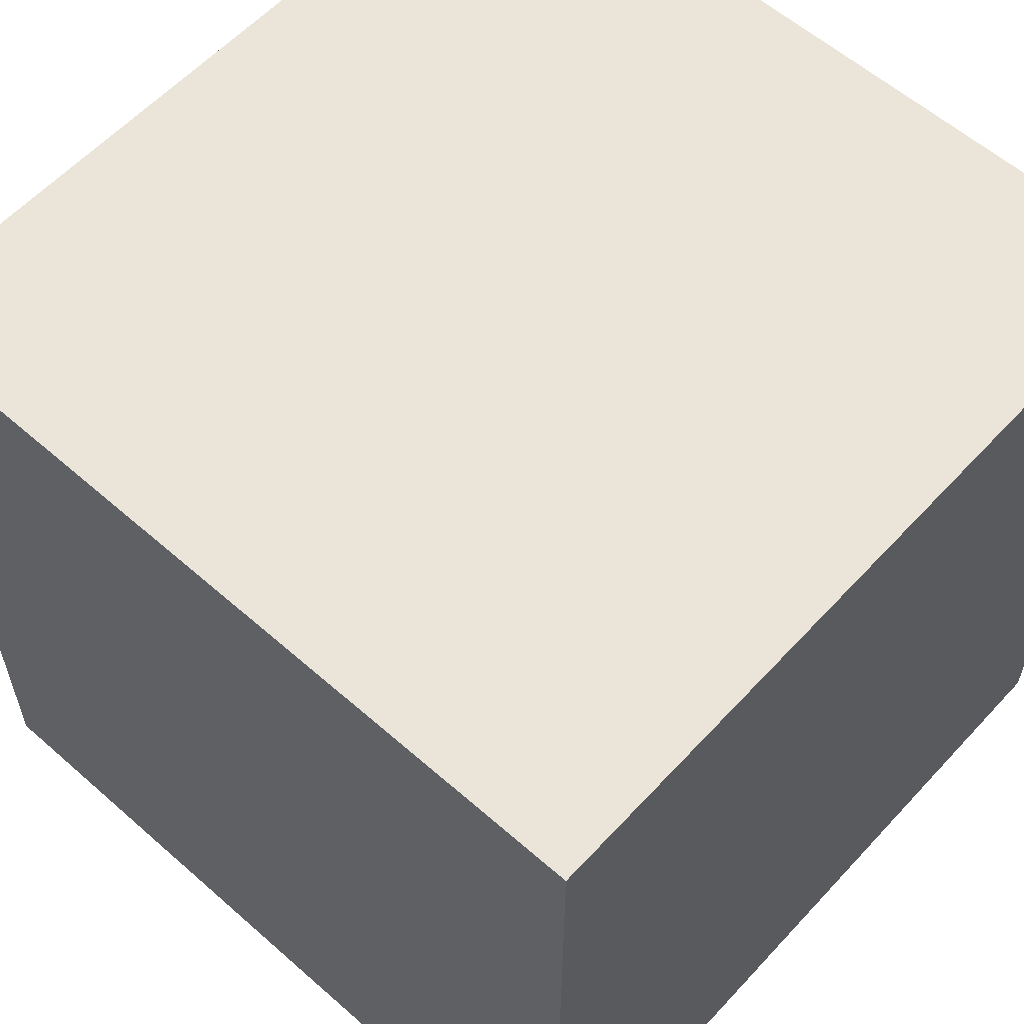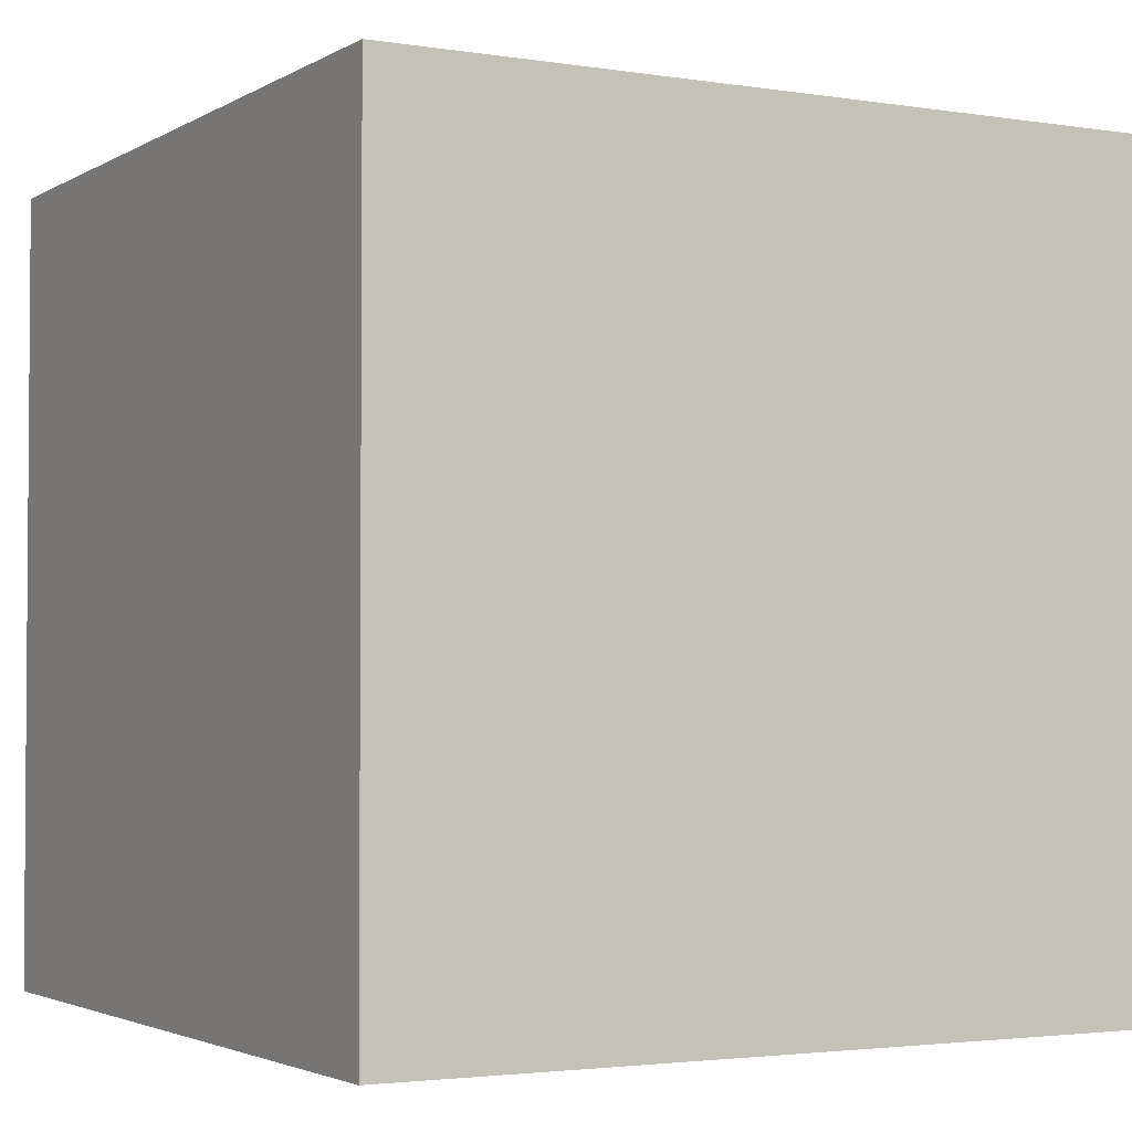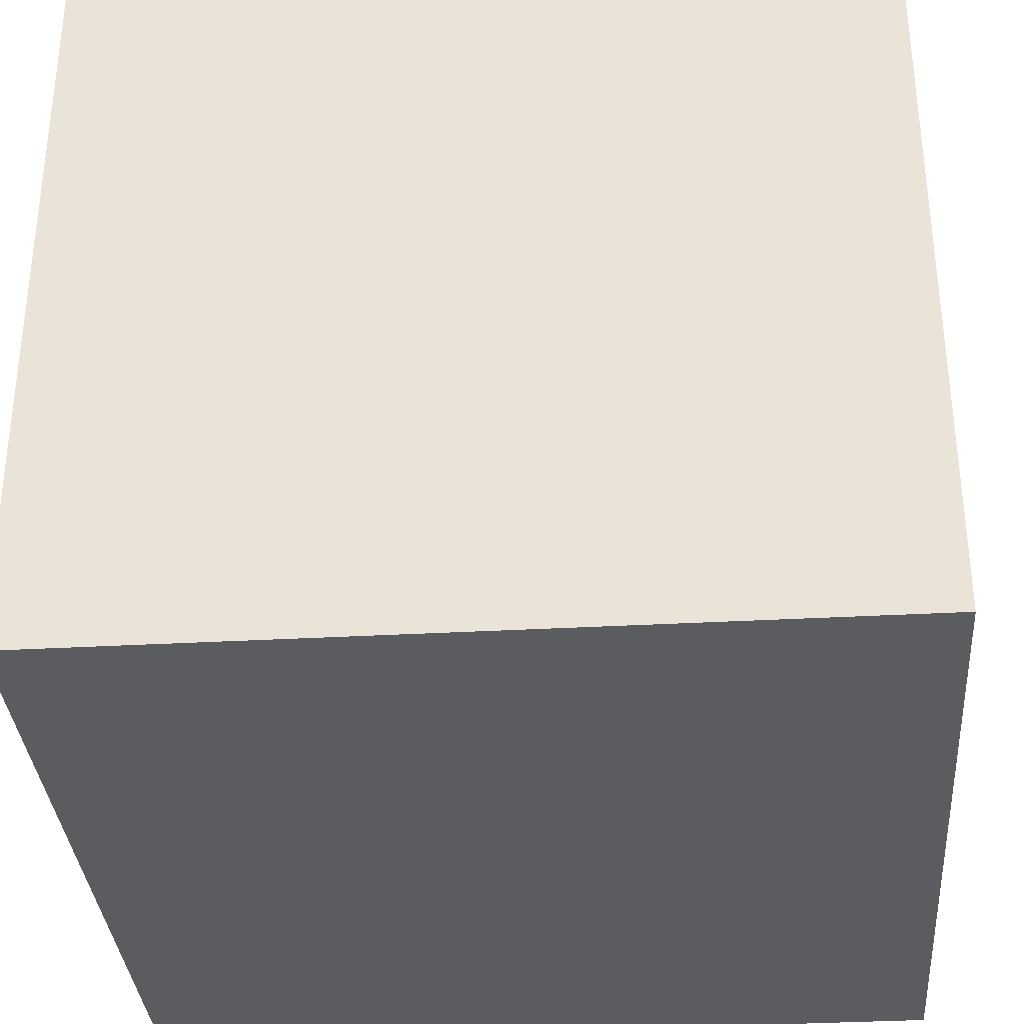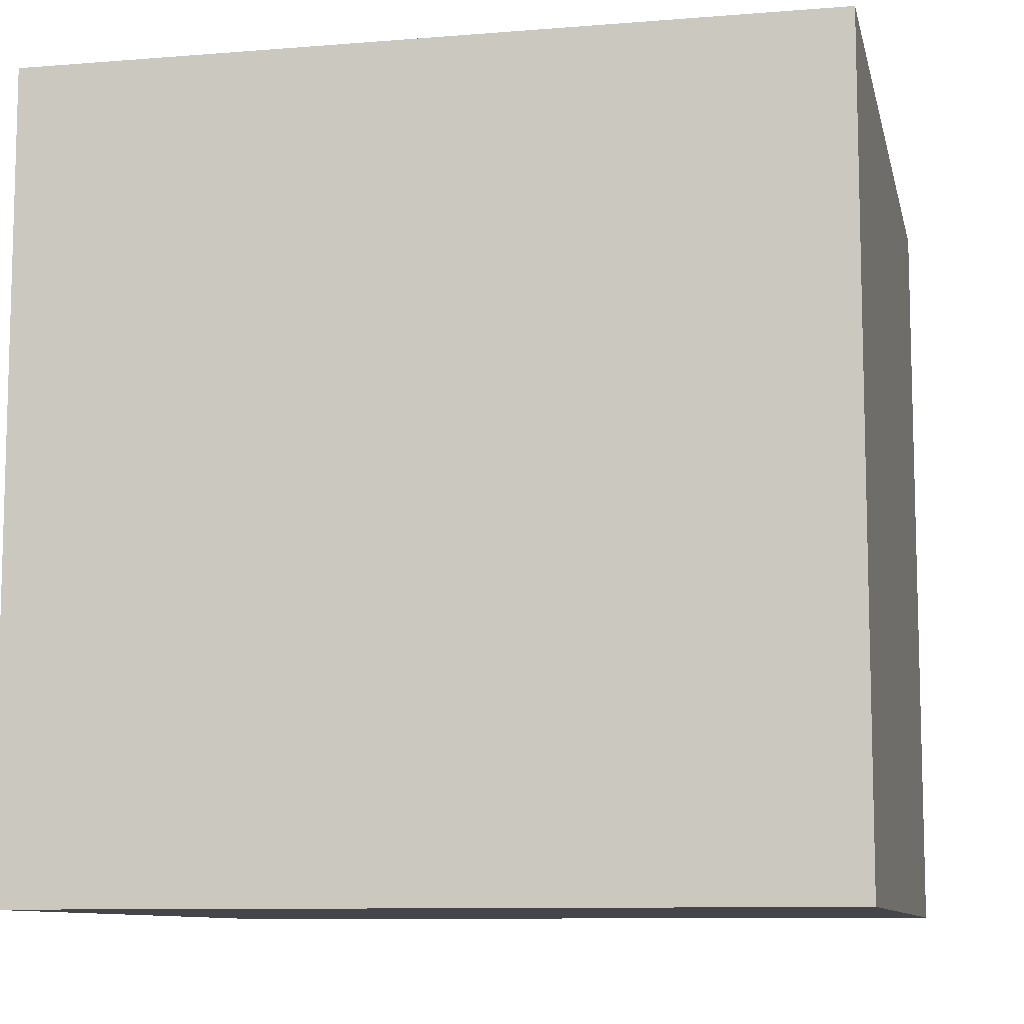
<metadata>
{"format":"obj","ext":"obj","renderer":"f3d","projection":"perspective","resolution":1024,"background":"white","views":[{"elev":58.7,"azim":-47.8,"up":"+Z"},{"elev":-2.7,"azim":-28.9,"up":"+Y"},{"elev":-34.2,"azim":4.3,"up":"+Z"},{"elev":-9.6,"azim":12.0,"up":"+Y"}]}
</metadata>
<code>
o Cube_copy12
v -251.4 -10 10
v -251.4 10 10
v -251.4 -10 -10
v -251.4 10 -10
v -231.4 -10 10
v -231.4 10 10
v -231.4 -10 -10
v -231.4 10 -10
v -251.4 10 3.653e-07
v -241.4 10 10
v -241.4 10 -10
v -231.4 10 3.653e-07
v -241.4 10.03 0.001114
v -251.4 -10 0
v -241.4 -10 -10
v -231.4 -10 0
v -241.4 -10 10
v -251.4 10 5
v -246.4 10 10
v -246.4 10 -10
v -231.4 10 5
v -251.4 10 -5
v -236.4 10 10
v -236.4 10 -10
v -231.4 10 -5
v -241.5 9.274 4.947
v -246.4 10.69 0.04376
v -241.4 10.49 -5.086
v -236.4 9.754 -0.01334
v -246.4 9.972 4.999
v -246.4 10.27 -5.021
v -236.3 10.58 -4.978
v -236.3 9.108 5.026
v -251.4 -10 -5
v -236.4 -10 -10
v -231.4 -10 5
v -246.4 -10 10
v -251.4 -10 5
v -246.4 -10 -10
v -231.4 -10 -5
v -236.4 -10 10
v -251.4 10 7.5
v -248.9 10 10
v -248.9 10 -10
v -231.4 10 7.5
v -251.4 10 -2.5
v -238.9 10 10
v -238.9 10 -10
v -231.4 10 -2.5
v -241.4 9.78 7.514
v -248.9 10.12 0.002759
v -241.4 10.05 -7.503
v -233.9 9.692 -0.00358
v -251.4 10 2.5
v -243.9 10 10
v -243.9 10 -10
v -231.4 10 2.5
v -251.4 10 -7.5
v -233.9 10 10
v -233.9 10 -10
v -231.4 10 -7.5
v -241.4 9.897 2.484
v -243.9 10.42 0.01495
v -241.3 10.7 -2.416
v -238.9 9.792 -0.01862
v -246.4 10 7.5
v -248.9 10 5
v -246.4 10.19 2.508
v -244 9.518 4.944
v -248.9 10.02 -5
v -246.4 10 -7.5
v -243.9 10.3 -5.026
v -246.5 10.79 -2.496
v -238.8 10.71 -5.099
v -236.4 10.19 -7.514
v -233.9 10.17 -4.991
v -236.4 9.856 -2.498
v -236.4 9.565 2.482
v -233.9 9.769 5.007
v -236.4 9.63 7.561
v -239 9.304 5.016
v -248.9 10 7.5
v -248.9 10 2.5
v -243.9 10.34 2.504
v -243.9 9.928 7.507
v -248.9 10 -7.5
v -243.9 10.02 -7.5
v -243.9 10.96 -2.46
v -248.9 10.07 -2.501
v -238.9 10.09 -7.508
v -233.9 10.03 -7.501
v -233.9 9.816 -2.5
v -238.9 10.49 -2.432
v -233.9 9.642 2.499
v -233.9 9.972 7.501
v -238.9 9.547 7.563
v -239 9.475 2.485
v -251.4 -10 -7.5
v -233.9 -10 -10
v -231.4 -10 7.5
v -248.9 -10 10
v -251.4 -10 2.5
v -243.9 -10 -10
v -231.4 -10 -2.5
v -238.9 -10 10
v -251.4 -10 -2.5
v -238.9 -10 -10
v -231.4 -10 2.5
v -243.9 -10 10
v -251.4 -10 7.5
v -248.9 -10 -10
v -231.4 -10 -7.5
v -233.9 -10 10
v -251.4 10 8.75
v -250.2 10 10
v -250.2 10 -10
v -231.4 10 8.75
v -251.4 10 -1.25
v -240.2 10 10
v -240.2 10 -10
v -231.4 10 -1.25
v -241.4 10 8.751
v -250.2 10 3.653e-07
v -241.4 10 -8.75
v -232.7 10 -0.0003269
v -251.4 10 3.75
v -245.2 10 10
v -245.2 10 -10
v -231.4 10 3.75
v -251.4 10 -6.25
v -235.2 10 10
v -235.2 10 -10
v -231.4 10 -6.25
v -241.5 9.561 3.678
v -245.2 10.45 0.02314
v -241.4 10.83 -3.804
v -237.7 9.73 -0.02224
v -246.4 10 8.75
v -250.2 10 5
v -246.4 10.44 1.276
v -242.8 9.265 4.919
v -250.2 10 -5
v -246.4 10 -8.75
v -242.7 10.36 -5.042
v -246.5 10.8 -1.207
v -240.2 10.71 -5.116
v -236.4 10 -8.751
v -232.7 10 -5
v -236.4 9.8 -1.256
v -236.4 9.632 1.231
v -232.7 10 5
v -236.4 10 8.755
v -240.2 9.388 4.994
v -251.4 10 6.25
v -247.7 10 10
v -247.7 10 -10
v -231.4 10 6.25
v -251.4 10 -3.75
v -237.7 10 10
v -237.7 10 -10
v -231.4 10 -3.75
v -241.5 9.417 6.277
v -247.7 10.56 0.02786
v -241.4 10.23 -6.281
v -235.2 9.614 -0.0102
v -251.4 10 1.25
v -242.7 10 10
v -242.7 10 -10
v -231.4 10 1.25
v -251.4 10 -8.75
v -232.7 10 10
v -232.7 10 -10
v -231.4 10 -8.75
v -241.4 10.02 1.249
v -242.7 10.25 0.009162
v -241.4 10.21 -1.218
v -240.2 9.949 -0.002656
v -246.4 9.978 6.25
v -247.7 10 5
v -246.4 10.05 3.751
v -245.2 9.829 4.986
v -247.7 10.13 -5.008
v -246.4 10.04 -6.252
v -245.2 10.27 -5.021
v -246.5 10.61 -3.789
v -237.6 10.63 -5.051
v -236.4 10.48 -6.288
v -235.1 10.42 -4.96
v -236.3 10.23 -3.698
v -236.4 9.336 3.719
v -235.1 9.374 5.025
v -236.3 9.23 6.359
v -237.7 9.116 5.026
v -248.9 10 8.75
v -250.2 10 7.5
v -248.9 10 6.25
v -247.7 10 7.5
v -250.2 10 2.5
v -248.9 10.06 1.252
v -247.7 10.08 2.504
v -248.9 10 3.75
v -243.9 10.43 1.243
v -242.7 10.15 2.494
v -243.9 9.949 3.704
v -245.2 10.28 2.505
v -244 9.603 6.277
v -242.7 9.856 7.513
v -243.9 10 8.75
v -245.2 9.98 7.501
v -250.2 10 -7.5
v -248.9 10 -8.75
v -247.7 10 -7.5
v -248.9 10 -6.25
v -243.9 10 -8.75
v -242.7 10.02 -7.5
v -243.9 10.1 -6.255
v -245.2 10 -7.5
v -242.6 10.95 -2.434
v -243.9 10.66 -1.174
v -245.2 10.83 -2.473
v -243.9 10.73 -3.814
v -248.9 10.11 -1.25
v -250.2 10 -2.5
v -248.9 10.05 -3.751
v -247.7 10.44 -2.508
v -240.2 10.08 -7.505
v -238.9 10 -8.75
v -237.7 10.14 -7.51
v -238.9 10.33 -6.303
v -235.2 10.14 -7.508
v -233.9 10 -8.75
v -232.7 10 -7.5
v -233.9 10.11 -6.252
v -233.9 10.01 -3.739
v -232.7 10 -2.5
v -233.9 9.763 -1.249
v -235.2 9.688 -2.501
v -238.9 10.07 -1.237
v -240.1 10.6 -2.415
v -238.8 10.86 -3.742
v -237.6 10.21 -2.475
v -235.1 9.502 2.483
v -233.9 9.631 1.247
v -232.7 10 2.5
v -233.9 9.683 3.749
v -233.9 9.884 6.257
v -232.7 10 7.5
v -233.9 10 8.75
v -235.2 9.827 7.521
v -237.7 9.497 7.585
v -238.9 10 8.758
v -240.2 9.693 7.527
v -239 9.32 6.314
v -239 9.362 3.741
v -240.2 9.728 2.487
v -239 9.555 1.22
v -237.7 9.422 2.48
v -250.2 10 8.75
v -250.2 10 6.25
v -247.7 10 6.25
v -247.7 10 8.75
v -250.2 10 1.25
v -247.7 10.32 1.274
v -247.7 10.01 3.75
v -250.2 10 3.75
v -242.7 10.28 1.248
v -242.7 9.716 3.665
v -245.2 10.07 3.742
v -245.2 10.37 1.252
v -242.7 9.416 6.288
v -242.7 10 8.75
v -245.2 10 8.75
v -245.2 9.85 6.256
v -250.2 10 -8.75
v -247.7 10 -8.75
v -247.7 10.02 -6.251
v -250.2 10 -6.25
v -242.7 10 -8.75
v -242.7 10.13 -6.259
v -245.2 10.05 -6.252
v -245.2 10 -8.75
v -242.6 10.49 -1.189
v -245.2 10.66 -1.184
v -245.2 10.64 -3.793
v -242.6 10.82 -3.821
v -250.2 10 -1.25
v -250.2 10 -3.75
v -247.7 10.31 -3.766
v -247.7 10.55 -1.245
v -240.2 10 -8.75
v -237.7 10 -8.75
v -237.6 10.38 -6.299
v -240.2 10.34 -6.301
v -235.2 10 -8.75
v -232.7 10 -8.75
v -232.7 10 -6.25
v -235.1 10.36 -6.266
v -232.7 10 -3.749
v -232.7 10 -1.25
v -235.2 9.645 -1.252
v -235.1 10.05 -3.708
v -240.2 10.13 -1.23
v -240.1 10.92 -3.77
v -237.5 10.54 -3.722
v -237.7 9.963 -1.249
v -235.2 9.538 1.235
v -232.7 10 1.25
v -232.7 10 3.75
v -235.1 9.408 3.731
v -232.7 10 6.25
v -232.7 10 8.75
v -235.2 10 8.751
v -235.1 9.565 6.304
v -237.7 10 8.76
v -240.2 10 8.753
v -240.2 9.468 6.281
v -237.7 9.147 6.359
v -240.2 9.51 3.724
v -240.2 9.844 1.243
v -237.7 9.482 1.215
v -237.7 9.284 3.73
v -251.4 -10 -8.75
v -232.7 -10 -10
v -231.4 -10 8.75
v -250.2 -10 10
v -251.4 -10 1.25
v -242.7 -10 -10
v -231.4 -10 -1.25
v -240.2 -10 10
v -251.4 -10 -3.75
v -237.7 -10 -10
v -231.4 -10 3.75
v -245.2 -10 10
v -251.4 -10 6.25
v -247.7 -10 -10
v -231.4 -10 -6.25
v -235.2 -10 10
v -251.4 -10 -6.25
v -235.2 -10 -10
v -231.4 -10 6.25
v -247.7 -10 10
v -251.4 -10 3.75
v -245.2 -10 -10
v -231.4 -10 -3.75
v -237.7 -10 10
v -251.4 -10 -1.25
v -240.2 -10 -10
v -231.4 -10 1.25
v -242.7 -10 10
v -251.4 -10 8.75
v -250.2 -10 -10
v -231.4 -10 -8.75
v -232.7 -10 10
g Cube_copy12
f 1 325 115 2
f 4 116 351 3
f 6 171 353 5
f 7 323 172 8
f 10 17 329 119
f 10 167 349 17
f 15 327 168 11
f 19 37 333 127
f 19 155 341 37
f 23 41 337 131
f 23 159 345 41
f 35 331 160 24
f 39 335 156 20
f 43 101 341 155
f 43 115 325 101
f 47 105 345 159
f 47 119 329 105
f 55 109 349 167
f 55 127 333 109
f 59 113 353 171
f 59 131 337 113
f 99 339 132 60
f 103 343 128 56
f 107 347 120 48
f 111 351 116 44
f 120 347 15 11
f 128 343 39 20
f 132 339 35 24
f 156 335 111 44
f 160 331 107 48
f 168 327 103 56
f 172 323 99 60
f 2 114 350 1
f 3 322 170 4
f 5 324 117 6
f 8 173 352 7
f 12 16 328 121
f 12 169 348 16
f 14 326 166 9
f 21 36 332 129
f 21 157 340 36
f 25 40 336 133
f 25 161 344 40
f 34 330 158 22
f 38 334 154 18
f 45 100 340 157
f 45 117 324 100
f 49 104 344 161
f 49 121 328 104
f 57 108 348 169
f 57 129 332 108
f 61 112 352 173
f 61 133 336 112
f 98 338 130 58
f 102 342 126 54
f 106 346 118 46
f 110 350 114 42
f 118 346 14 9
f 126 342 38 18
f 130 338 34 22
f 154 334 110 42
f 158 330 106 46
f 166 326 102 54
f 170 322 98 58
f 2 115 258 114
f 4 170 274 116
f 5 353 324
f 7 352 323
f 9 123 286 118
f 9 166 262 123
f 11 124 290 120
f 11 168 278 124
f 13 175 266 174
f 13 176 282 175
f 13 177 302 176
f 14 16 17 326
f 16 14 15 328
f 17 16 348 329
f 18 139 265 126
f 18 154 259 139
f 20 143 281 128
f 20 156 275 143
f 22 142 277 130
f 22 158 287 142
f 24 147 294 132
f 24 160 291 147
f 26 153 318 134
f 26 162 316 153
f 27 140 269 135
f 27 163 263 140
f 28 144 285 136
f 28 164 279 144
f 29 149 305 137
f 29 165 300 149
f 30 179 260 178
f 30 180 264 179
f 30 181 268 180
f 31 183 276 182
f 31 184 280 183
f 31 185 284 184
f 32 187 292 186
f 32 188 297 187
f 32 189 301 188
f 33 191 309 190
f 33 192 313 191
f 33 193 317 192
f 35 40 344 331
f 36 41 345 332
f 37 38 342 333
f 38 37 341 334
f 41 36 340 337
f 42 114 258 195
f 42 195 259 154
f 44 116 274 211
f 44 211 275 156
f 46 118 286 223
f 46 223 287 158
f 48 120 290 227
f 48 227 291 160
f 50 122 315 252
f 50 252 316 162
f 51 123 262 199
f 51 199 263 163
f 52 124 278 215
f 52 215 279 164
f 53 125 299 236
f 53 236 300 165
f 54 126 265 198
f 54 198 262 166
f 56 128 281 214
f 56 214 278 168
f 58 130 277 210
f 58 210 274 170
f 60 132 294 231
f 60 231 295 172
f 62 134 318 255
f 62 255 319 174
f 63 135 269 202
f 63 202 266 175
f 64 136 285 218
f 64 218 282 176
f 65 137 305 238
f 65 238 302 177
f 66 138 272 209
f 66 209 273 178
f 67 139 259 196
f 67 196 260 179
f 68 140 263 200
f 68 200 264 180
f 69 141 267 204
f 69 204 268 181
f 70 142 287 224
f 70 224 288 182
f 71 143 275 212
f 71 212 276 183
f 72 144 279 216
f 72 216 280 184
f 73 145 283 220
f 73 220 284 185
f 74 146 303 240
f 74 240 304 186
f 75 147 291 228
f 75 228 292 187
f 76 148 296 233
f 76 233 297 188
f 77 149 300 237
f 77 237 301 189
f 78 150 320 257
f 78 257 321 190
f 79 151 308 245
f 79 245 309 191
f 80 152 312 249
f 80 249 313 192
f 81 153 316 253
f 81 253 317 193
f 82 195 258 194
f 82 196 259 195
f 82 197 260 196
f 83 199 262 198
f 83 200 263 199
f 83 201 264 200
f 84 203 266 202
f 84 204 267 203
f 84 205 268 204
f 85 207 270 206
f 85 208 271 207
f 85 209 272 208
f 86 211 274 210
f 86 212 275 211
f 86 213 276 212
f 87 215 278 214
f 87 216 279 215
f 87 217 280 216
f 88 219 282 218
f 88 220 283 219
f 88 221 284 220
f 89 223 286 222
f 89 224 287 223
f 89 225 288 224
f 90 227 290 226
f 90 228 291 227
f 90 229 292 228
f 91 231 294 230
f 91 232 295 231
f 91 233 296 232
f 92 235 298 234
f 92 236 299 235
f 92 237 300 236
f 93 239 302 238
f 93 240 303 239
f 93 241 304 240
f 94 243 306 242
f 94 244 307 243
f 94 245 308 244
f 95 247 310 246
f 95 248 311 247
f 95 249 312 248
f 96 251 314 250
f 96 252 315 251
f 96 253 316 252
f 97 255 318 254
f 97 256 319 255
f 97 257 320 256
f 100 113 337 340
f 101 110 334 341
f 104 107 331 344
f 105 108 332 345
f 108 105 329 348
f 113 100 324 353
f 117 311 171 6
f 119 315 122 10
f 121 299 125 12
f 122 271 167 10
f 125 307 169 12
f 127 272 138 19
f 129 308 151 21
f 131 312 152 23
f 133 296 148 25
f 134 267 141 26
f 135 283 145 27
f 136 303 146 28
f 137 320 150 29
f 138 261 155 19
f 141 270 162 26
f 145 289 163 27
f 146 293 164 28
f 148 298 161 25
f 150 306 165 29
f 151 310 157 21
f 152 314 159 23
f 155 261 194 43
f 157 310 247 45
f 159 314 251 47
f 161 298 235 49
f 162 270 207 50
f 163 289 222 51
f 164 293 226 52
f 165 306 243 53
f 167 271 208 55
f 169 307 244 57
f 171 311 248 59
f 172 295 173 8
f 173 295 232 61
f 174 266 203 62
f 174 319 177 13
f 175 282 219 63
f 176 302 239 64
f 177 319 256 65
f 178 260 197 66
f 178 273 181 30
f 179 264 201 67
f 180 268 205 68
f 181 273 206 69
f 182 276 213 70
f 182 288 185 31
f 183 280 217 71
f 184 284 221 72
f 185 288 225 73
f 186 292 229 74
f 186 304 189 32
f 187 297 230 75
f 188 301 234 76
f 189 304 241 77
f 190 309 242 78
f 190 321 193 33
f 191 313 246 79
f 192 317 250 80
f 193 321 254 81
f 194 258 115 43
f 194 261 197 82
f 197 261 138 66
f 198 265 201 83
f 201 265 139 67
f 202 269 205 84
f 203 267 134 62
f 205 269 140 68
f 206 270 141 69
f 206 273 209 85
f 207 271 122 50
f 208 272 127 55
f 210 277 213 86
f 213 277 142 70
f 214 281 217 87
f 217 281 143 71
f 218 285 221 88
f 219 283 135 63
f 221 285 144 72
f 222 286 123 51
f 222 289 225 89
f 225 289 145 73
f 226 290 124 52
f 226 293 229 90
f 229 293 146 74
f 230 294 147 75
f 230 297 233 91
f 232 296 133 61
f 234 298 148 76
f 234 301 237 92
f 235 299 121 49
f 238 305 241 93
f 239 303 136 64
f 241 305 149 77
f 242 306 150 78
f 242 309 245 94
f 243 307 125 53
f 244 308 129 57
f 246 310 151 79
f 246 313 249 95
f 247 311 117 45
f 248 312 131 59
f 250 314 152 80
f 250 317 253 96
f 251 315 119 47
f 254 318 153 81
f 254 321 257 97
f 256 320 137 65
f 322 351 111 98
f 323 352 112 99
f 325 350 110 101
f 326 349 109 102
f 327 346 106 103
f 328 347 107 104
f 330 343 103 106
f 333 342 102 109
f 335 338 98 111
f 336 339 99 112
f 338 335 39 34
f 339 336 40 35
f 343 330 34 39
f 346 327 15 14
f 347 328 15
f 349 326 17
f 350 325 1
f 351 322 3

</code>
